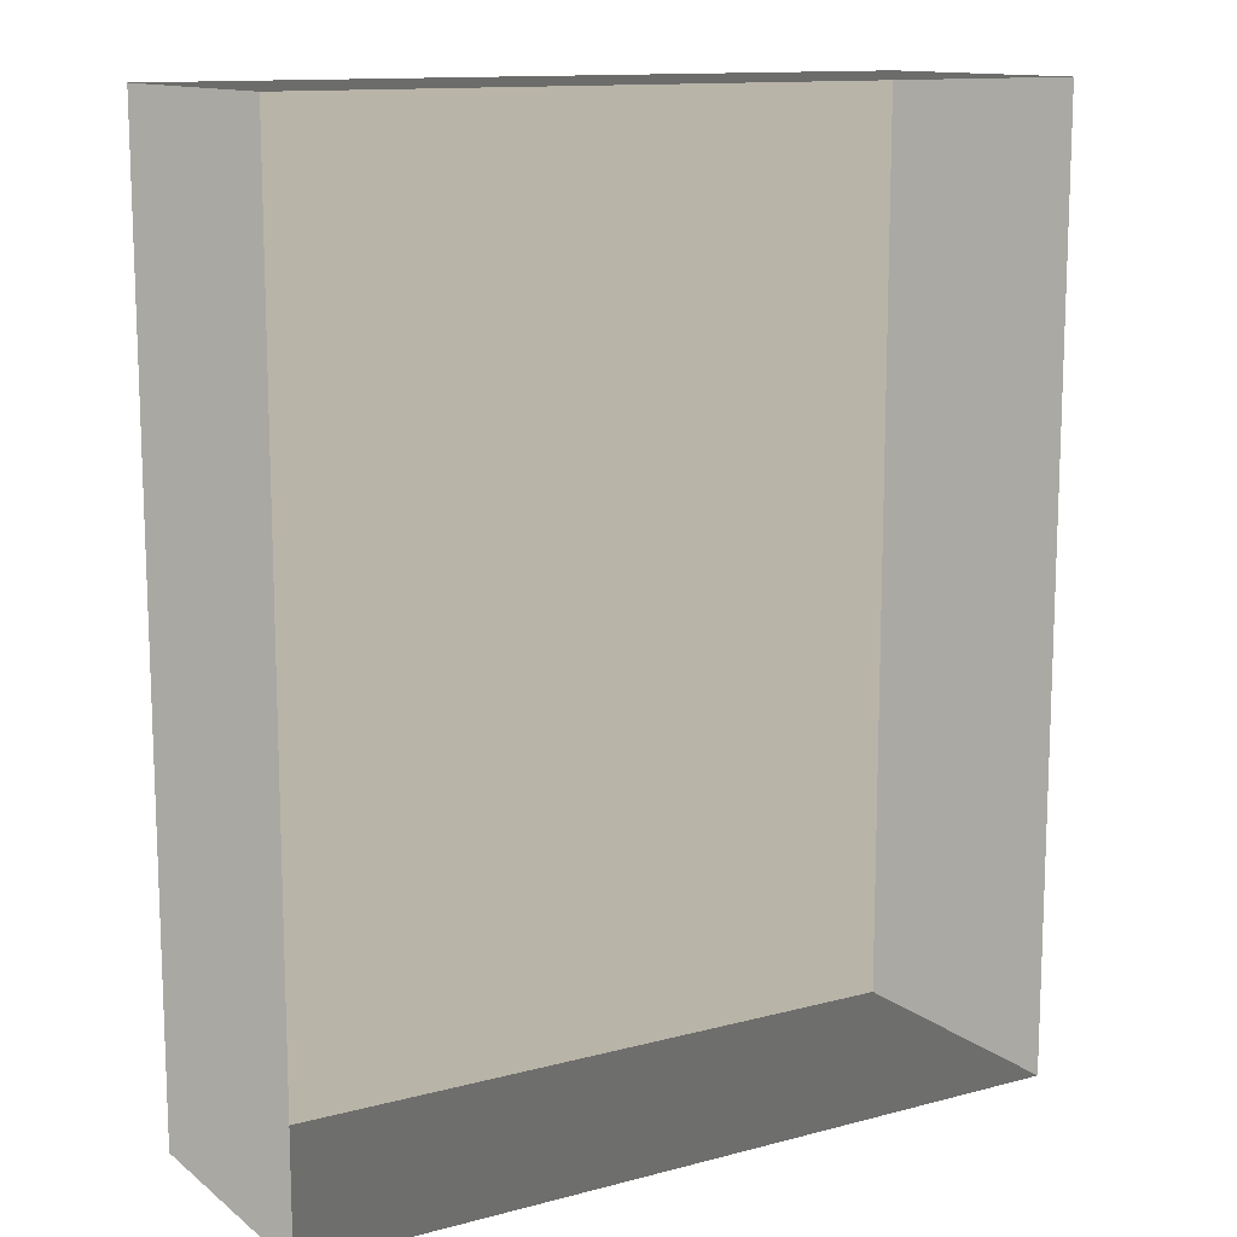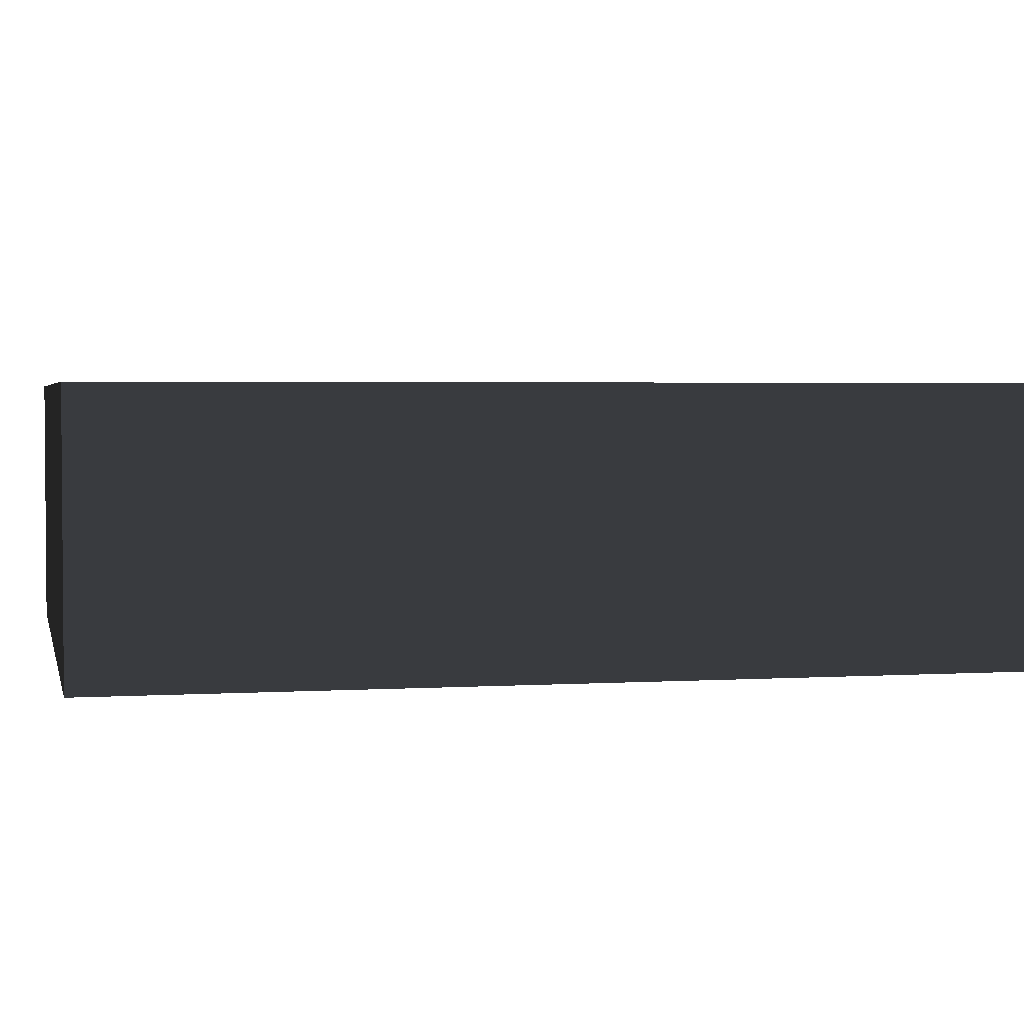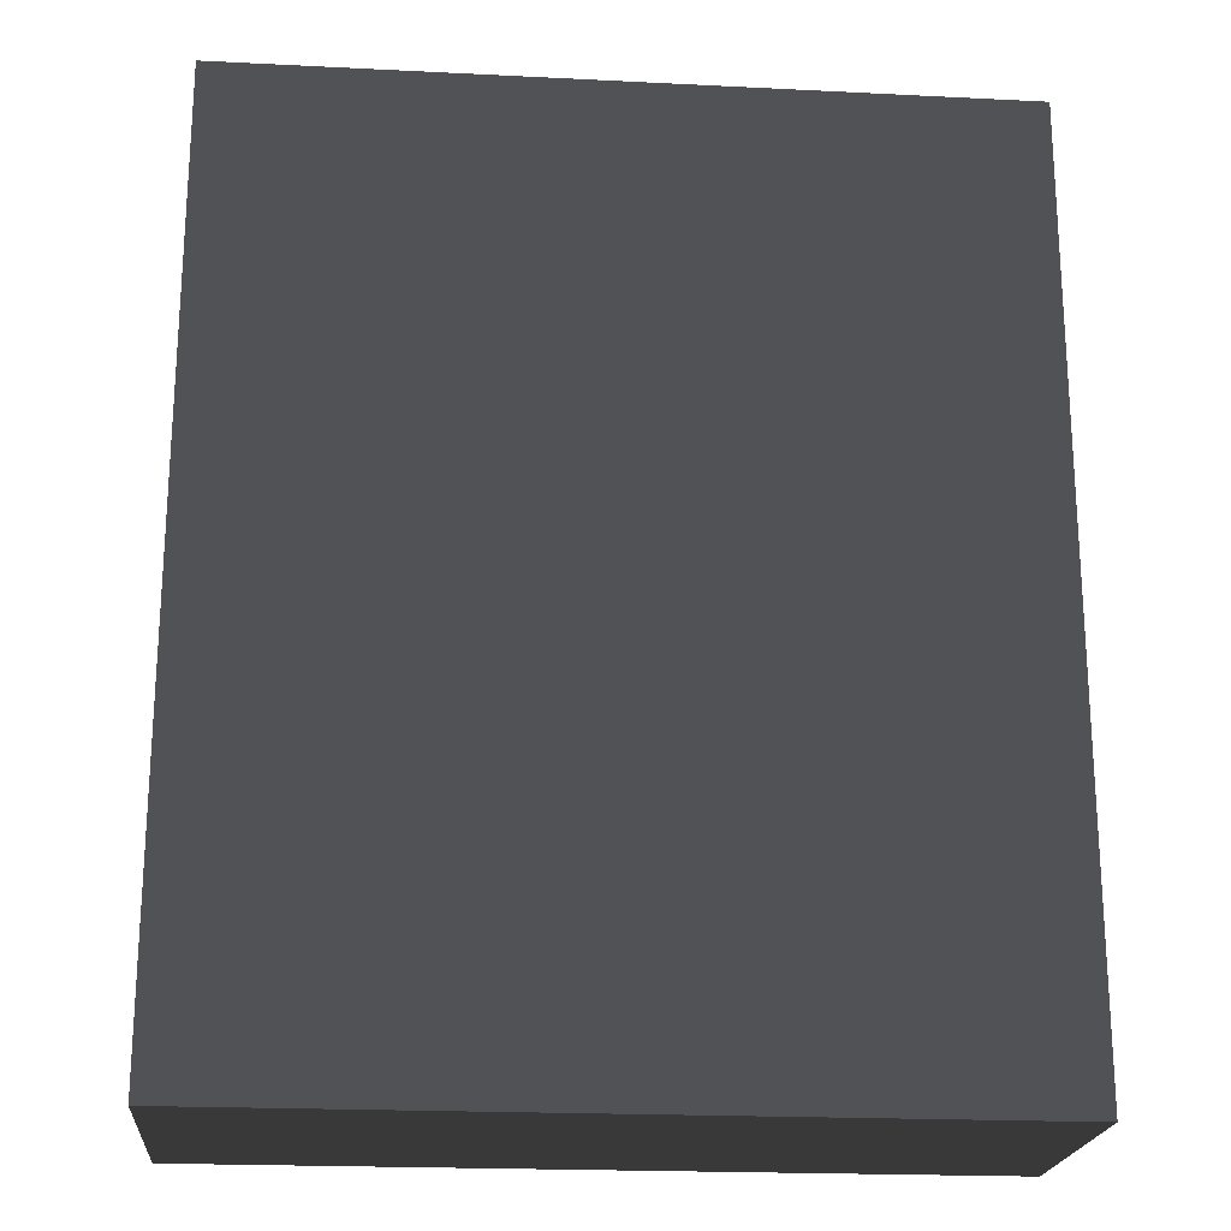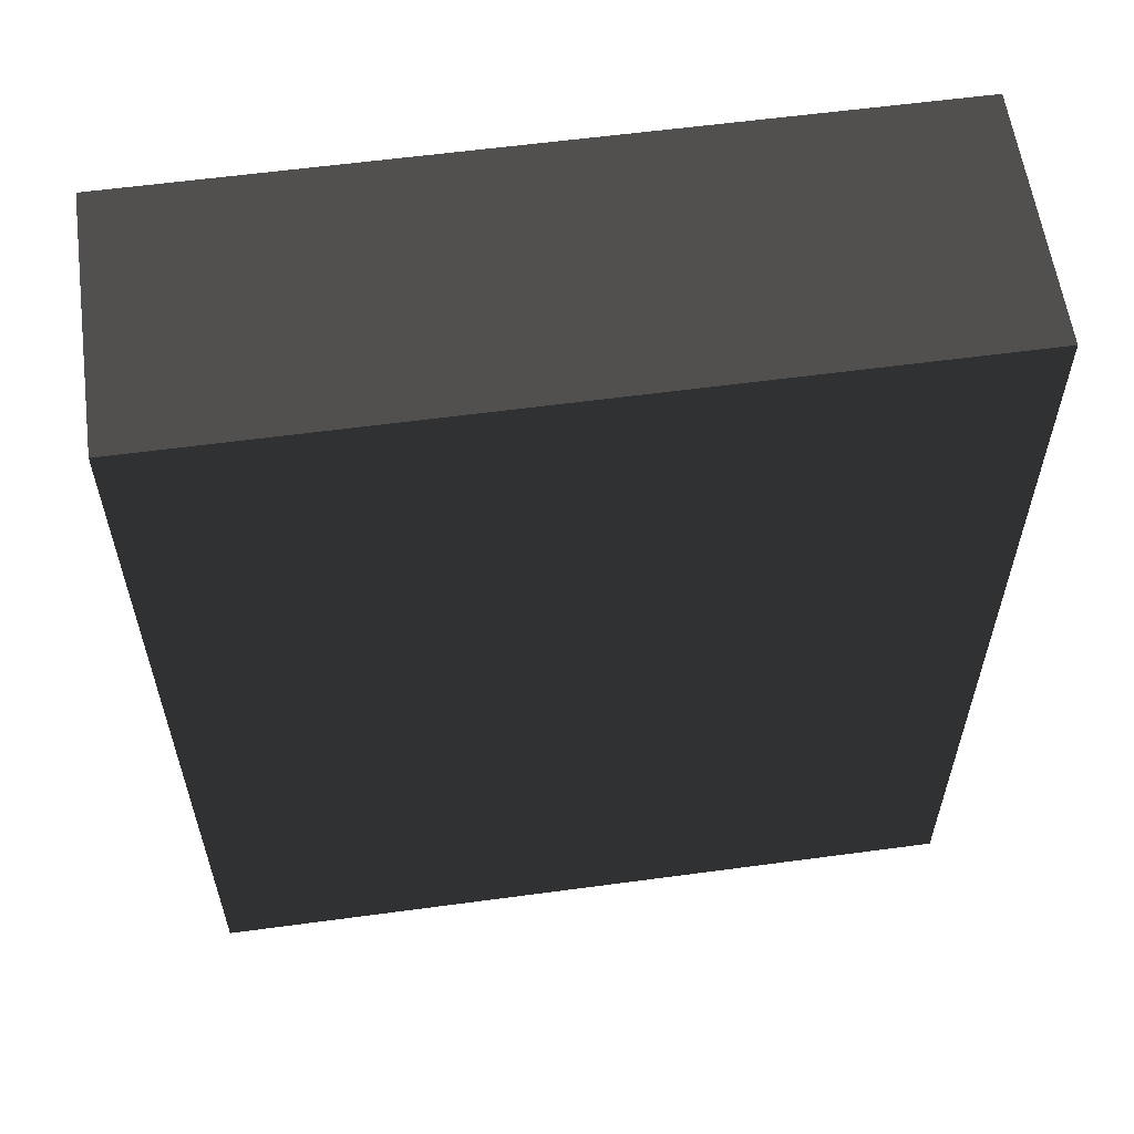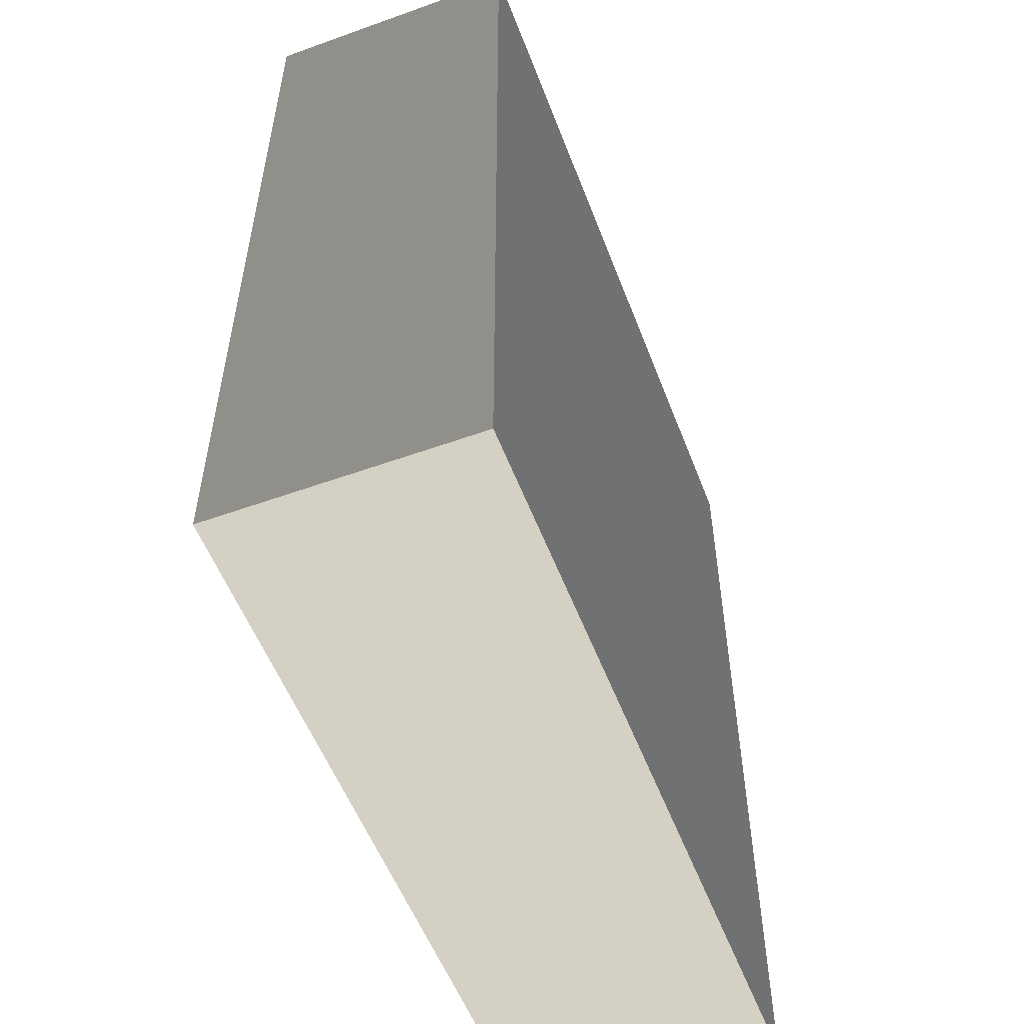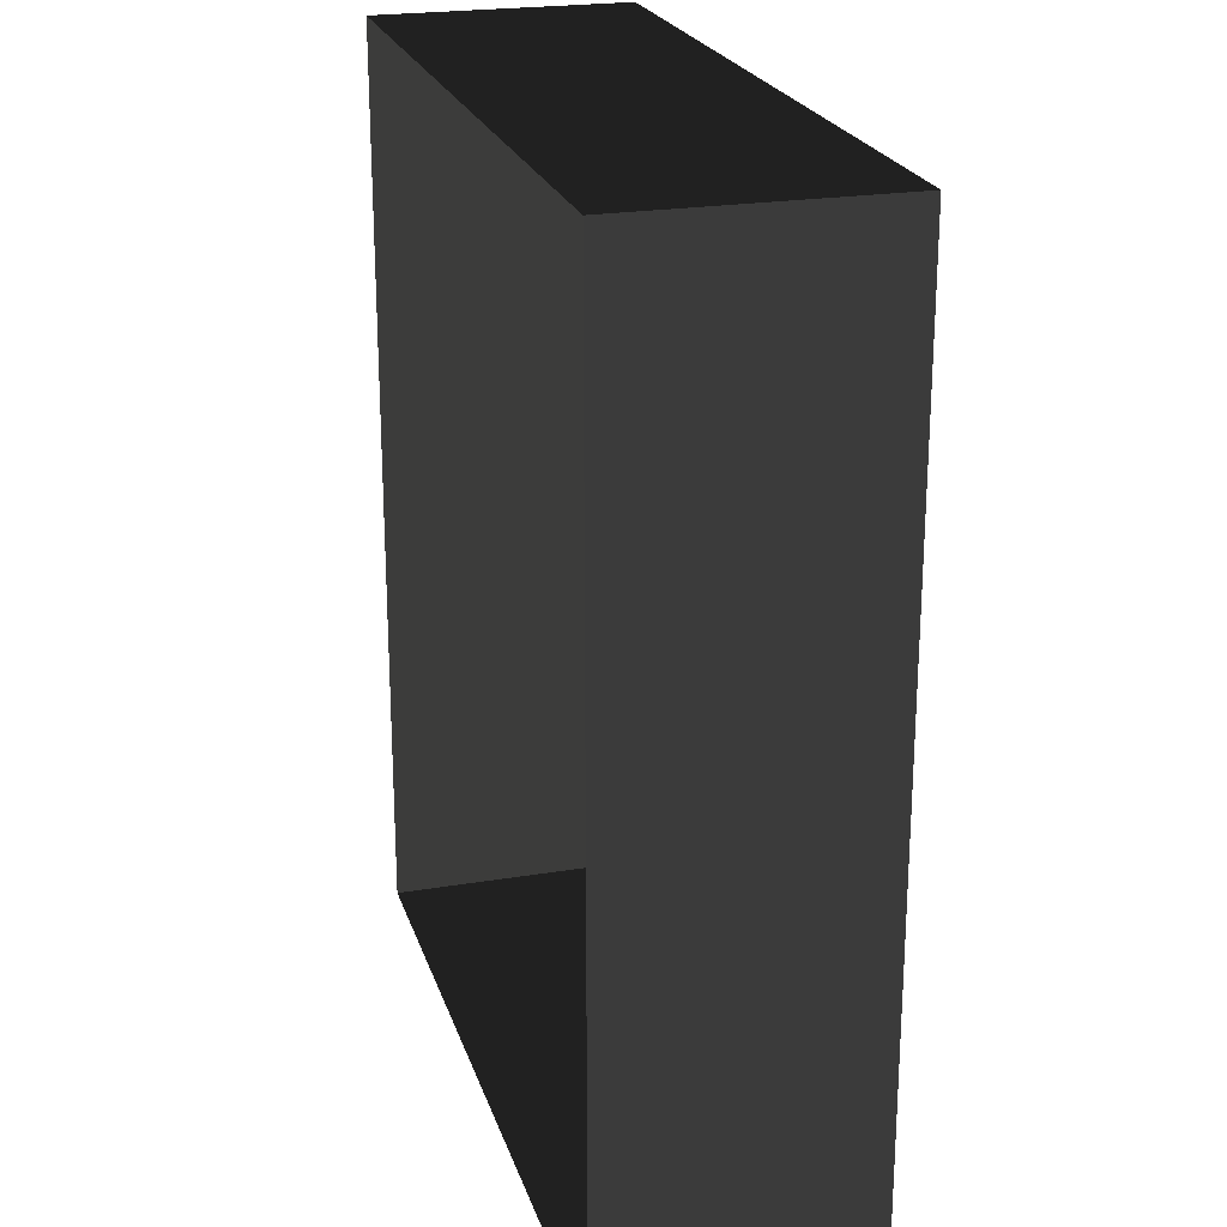
<metadata>
{"format":"obj","ext":"obj","renderer":"f3d","projection":"perspective","resolution":1024,"background":"white","views":[{"elev":12.8,"azim":148.7,"up":"+Y"},{"elev":2.8,"azim":77.6,"up":"+Z"},{"elev":-21.0,"azim":-5.1,"up":"+Y"},{"elev":59.0,"azim":-7.9,"up":"+Y"},{"elev":-54.9,"azim":-69.2,"up":"+Y"},{"elev":22.8,"azim":-105.8,"up":"+Y"}]}
</metadata>
<code>
v 0.04195 0.04993 0.02823
v -0.04135 0.04993 0.02823
v 0.04195 -0.05042 0.02823
v -0.04134 -0.05042 0.02823
v 0.04195 -0.05042 -4.646e-07
v 0.04195 -0.05042 0.02823
v -0.04134 -0.05042 -4.646e-07
v -0.04134 -0.05042 0.02823
v -0.04134 -0.05042 0.02823
v -0.04135 0.04993 0.02823
v -0.04134 -0.05042 -4.646e-07
v -0.04135 0.04993 -4.766e-07
v -0.04135 0.04993 -4.766e-07
v -0.04135 0.04993 0.02823
v 0.04195 0.04993 -4.766e-07
v 0.04195 0.04993 0.02823
v 0.04195 0.04993 0.02823
v 0.04195 -0.05042 0.02823
v 0.04195 0.04993 -4.766e-07
v 0.04195 -0.05042 -4.646e-07
g Tree_Base_22571_637
f 1 3 2
f 2 3 4
f 5 7 6
f 6 7 8
f 9 11 10
f 10 11 12
f 13 15 14
f 14 15 16
f 17 19 18
f 18 19 20

</code>
